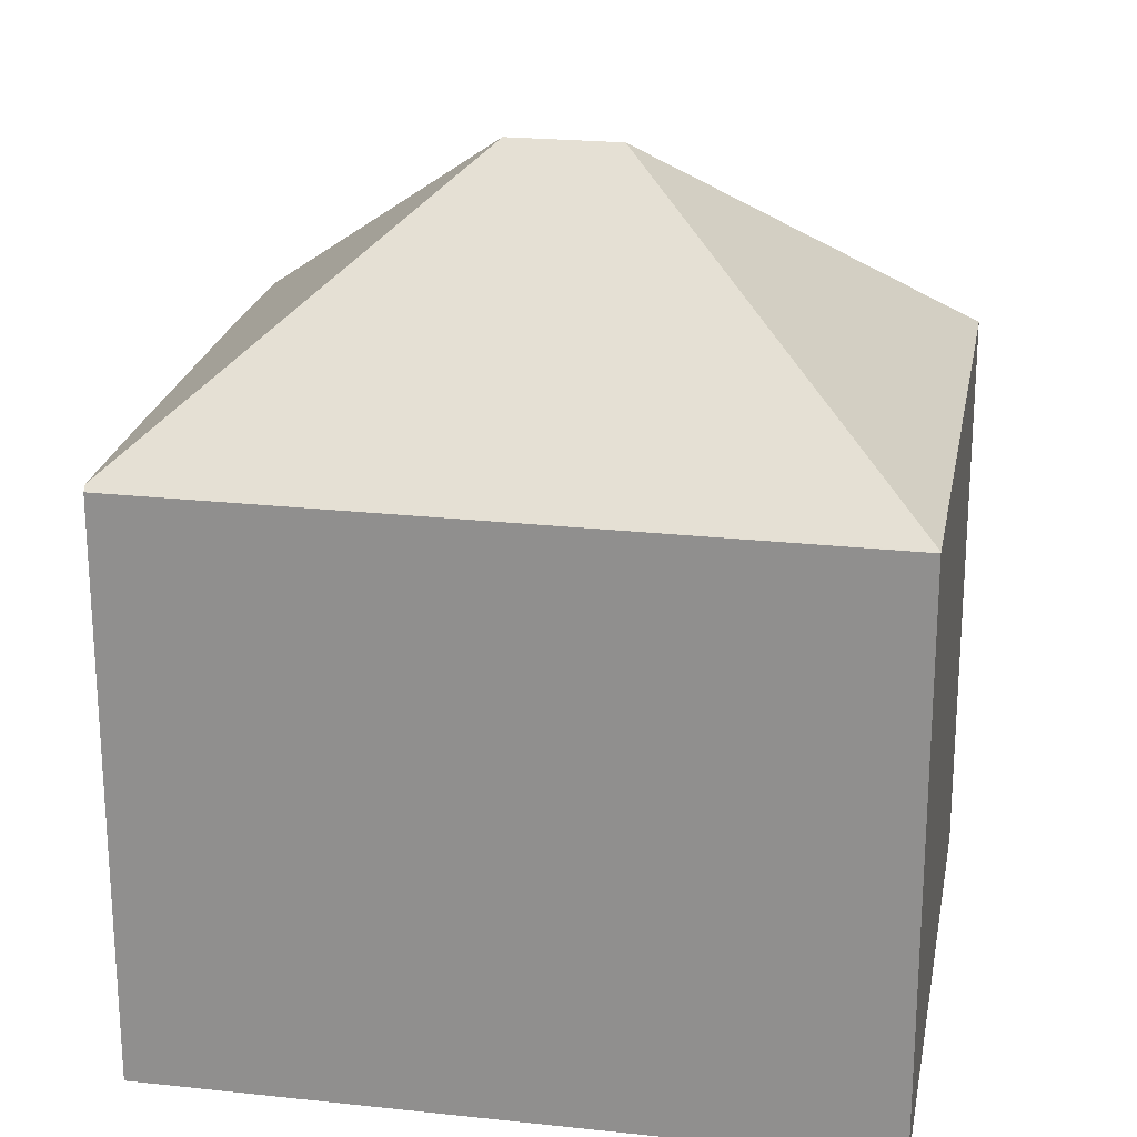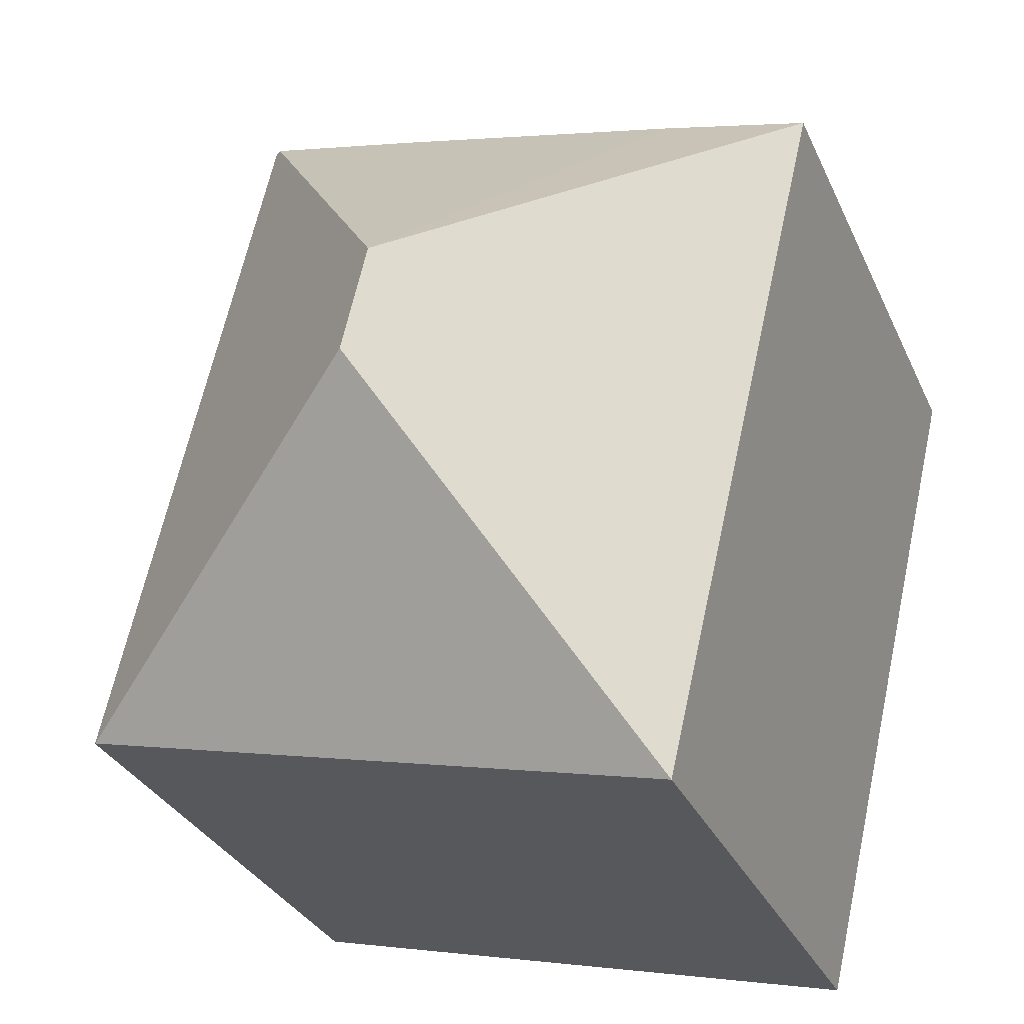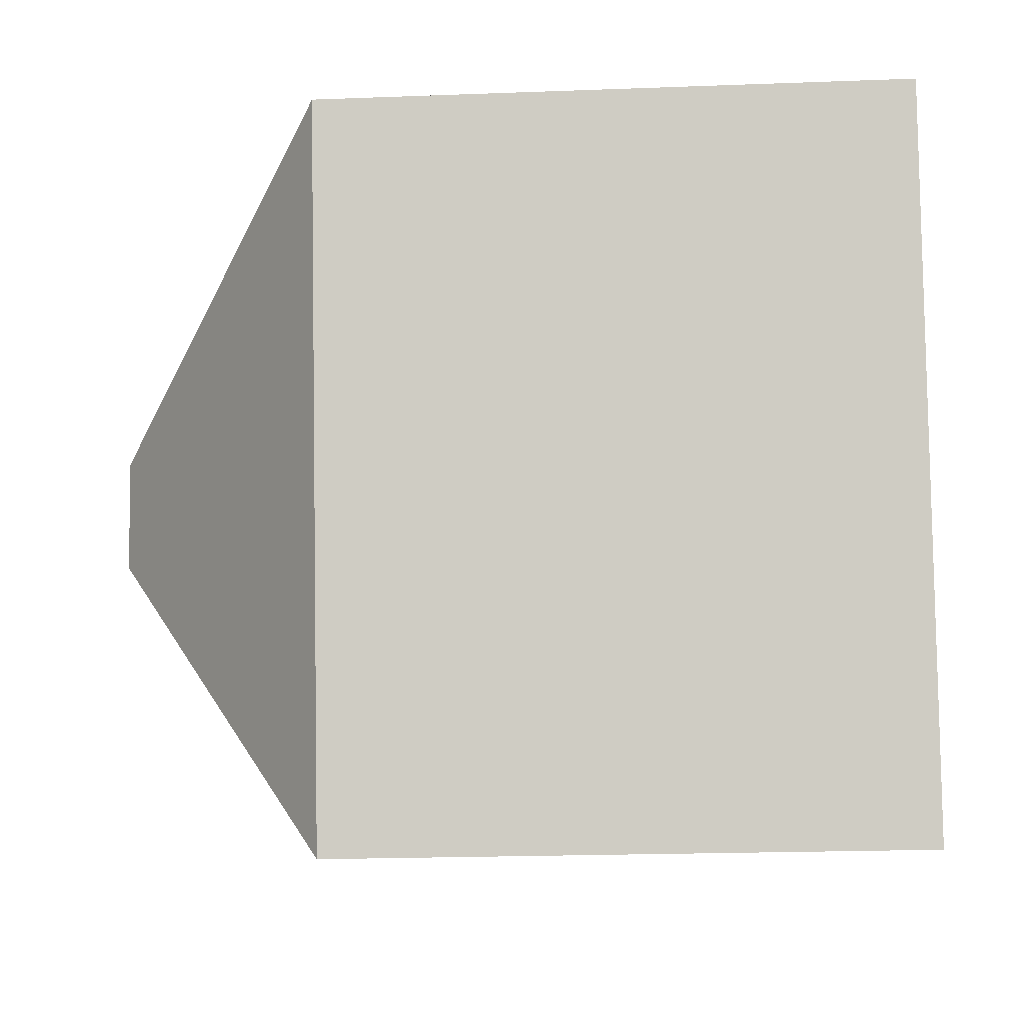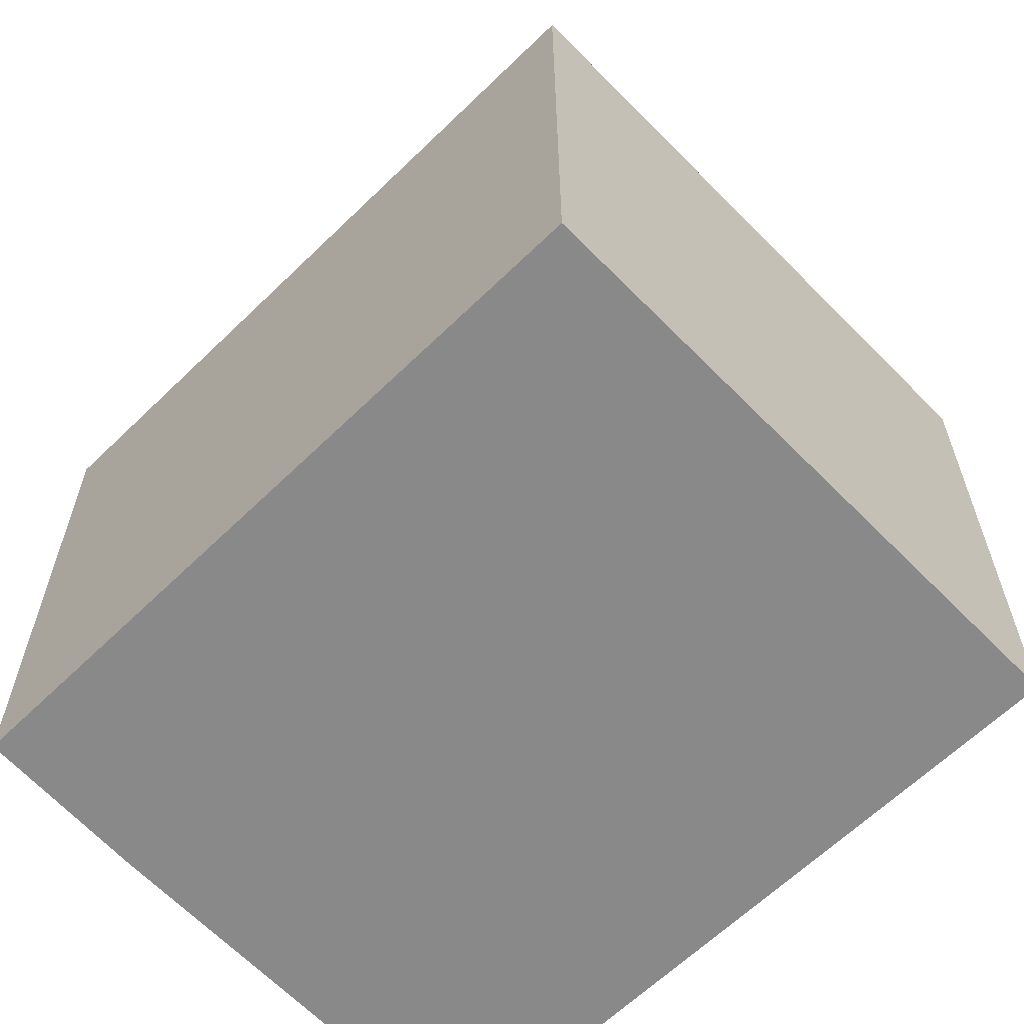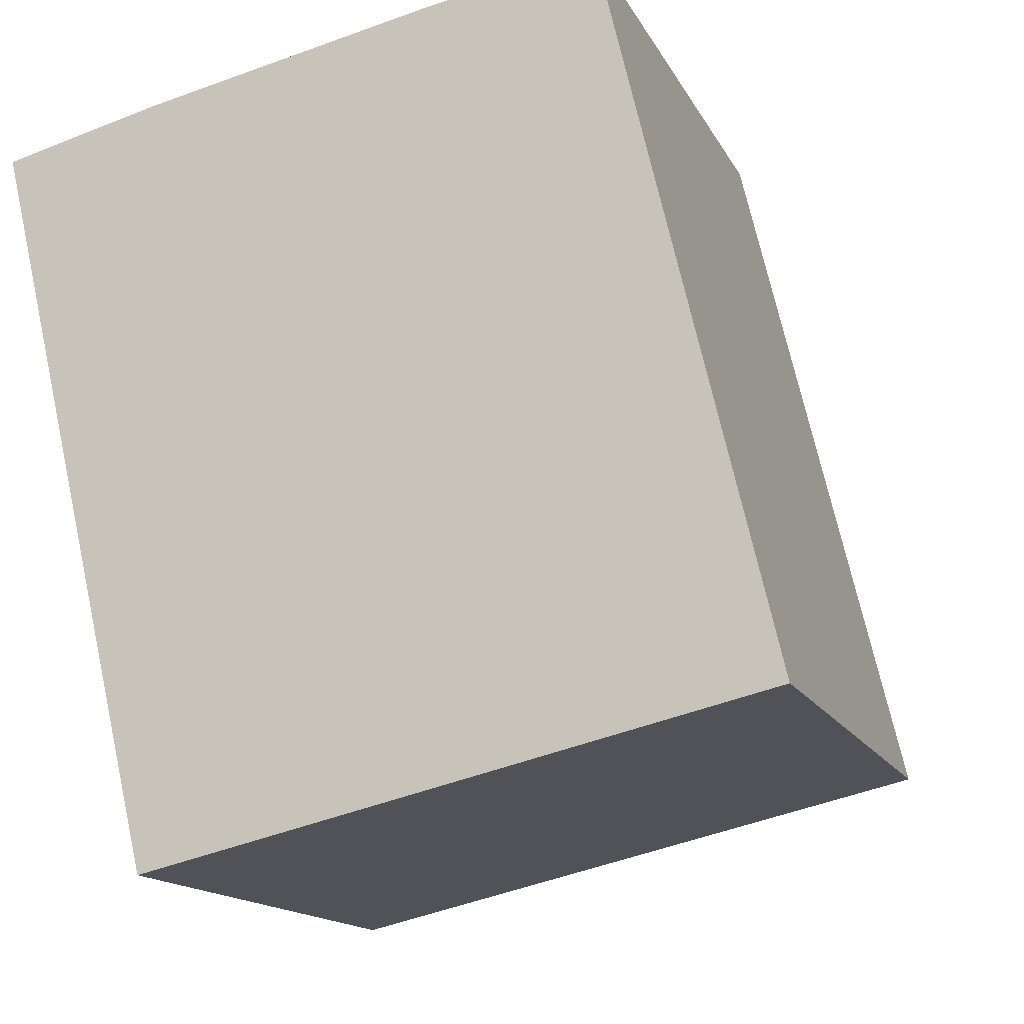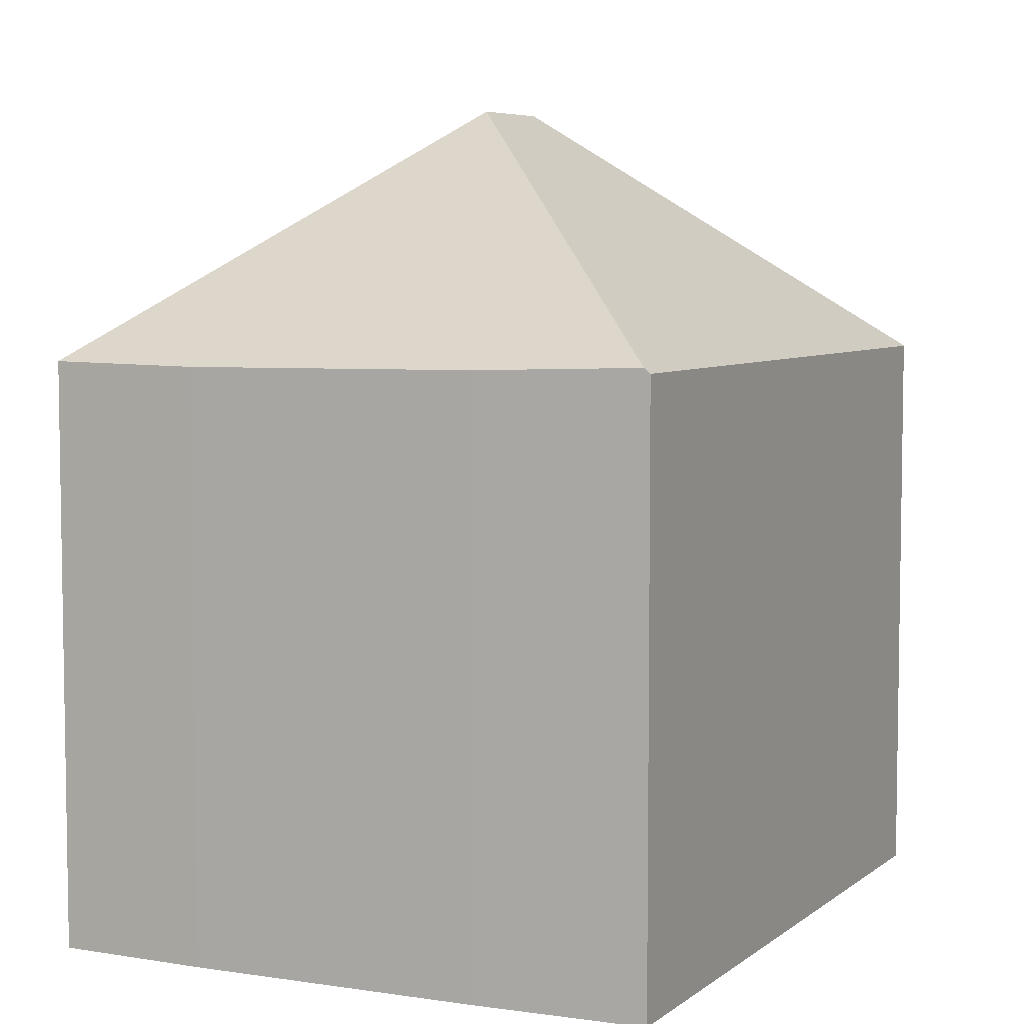
<metadata>
{"format":"obj","ext":"obj","renderer":"f3d","projection":"perspective","resolution":1024,"background":"white","views":[{"elev":22.5,"azim":87.2,"up":"+Y"},{"elev":-30.8,"azim":-158.9,"up":"+Z"},{"elev":-20.2,"azim":-86.0,"up":"+Z"},{"elev":-63.3,"azim":121.2,"up":"+Y"},{"elev":-14.4,"azim":18.4,"up":"+Z"},{"elev":6.0,"azim":12.7,"up":"+Y"}]}
</metadata>
<code>
v  12.55 9.478 -9.308
v  9.843 9.498 2.167
v  12.56 9.464 -9.304
v  6.478 13.49 -5.533
v  6.065 13.49 -3.762
v  9.741 9.58 2.148
v  2.705 9.478 -11.6
v  0 9.478 5.804e-16
v  2.415 9.443 0.62
v  7.089 9.492 1.644
v  7.089 -1.007e-16 1.644
v  2.415 -3.796e-17 0.62
v  9.843 -1.327e-16 2.167
v  9.741 -1.315e-16 2.148
v  0 0 0
v  12.56 5.697e-16 -9.304
v  2.705 7.101e-16 -11.6
v  12.55 5.7e-16 -9.308
g defaultobject
f 1 2 3
f 4 2 1
f 2 4 5
f 2 5 6
f 4 1 7
f 5 7 8
f 7 5 4
f 9 5 8
f 5 9 10
f 5 10 6
f 9 11 10
f 11 9 12
f 11 6 10
f 6 11 2
f 2 11 13
f 13 11 14
f 15 9 8
f 9 15 12
f 13 3 2
f 3 13 16
f 3 7 1
f 7 3 16
f 7 16 17
f 17 16 18
f 17 8 7
f 8 17 15
f 13 18 16
f 18 13 17
f 17 13 14
f 17 14 11
f 17 11 12
f 17 12 15

</code>
